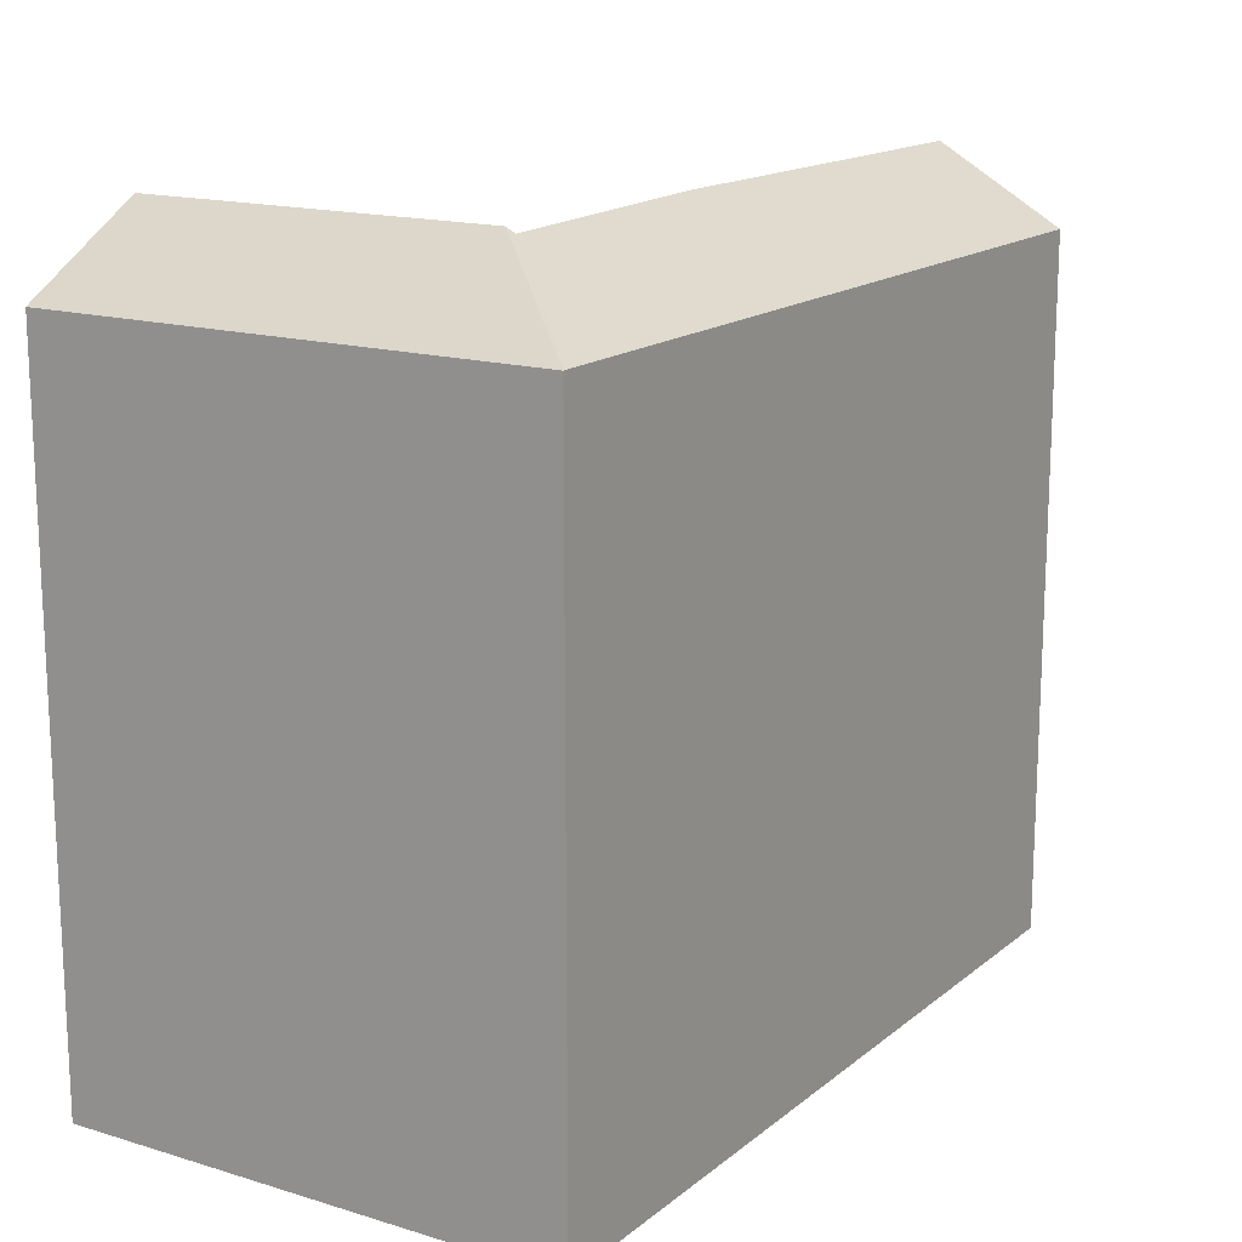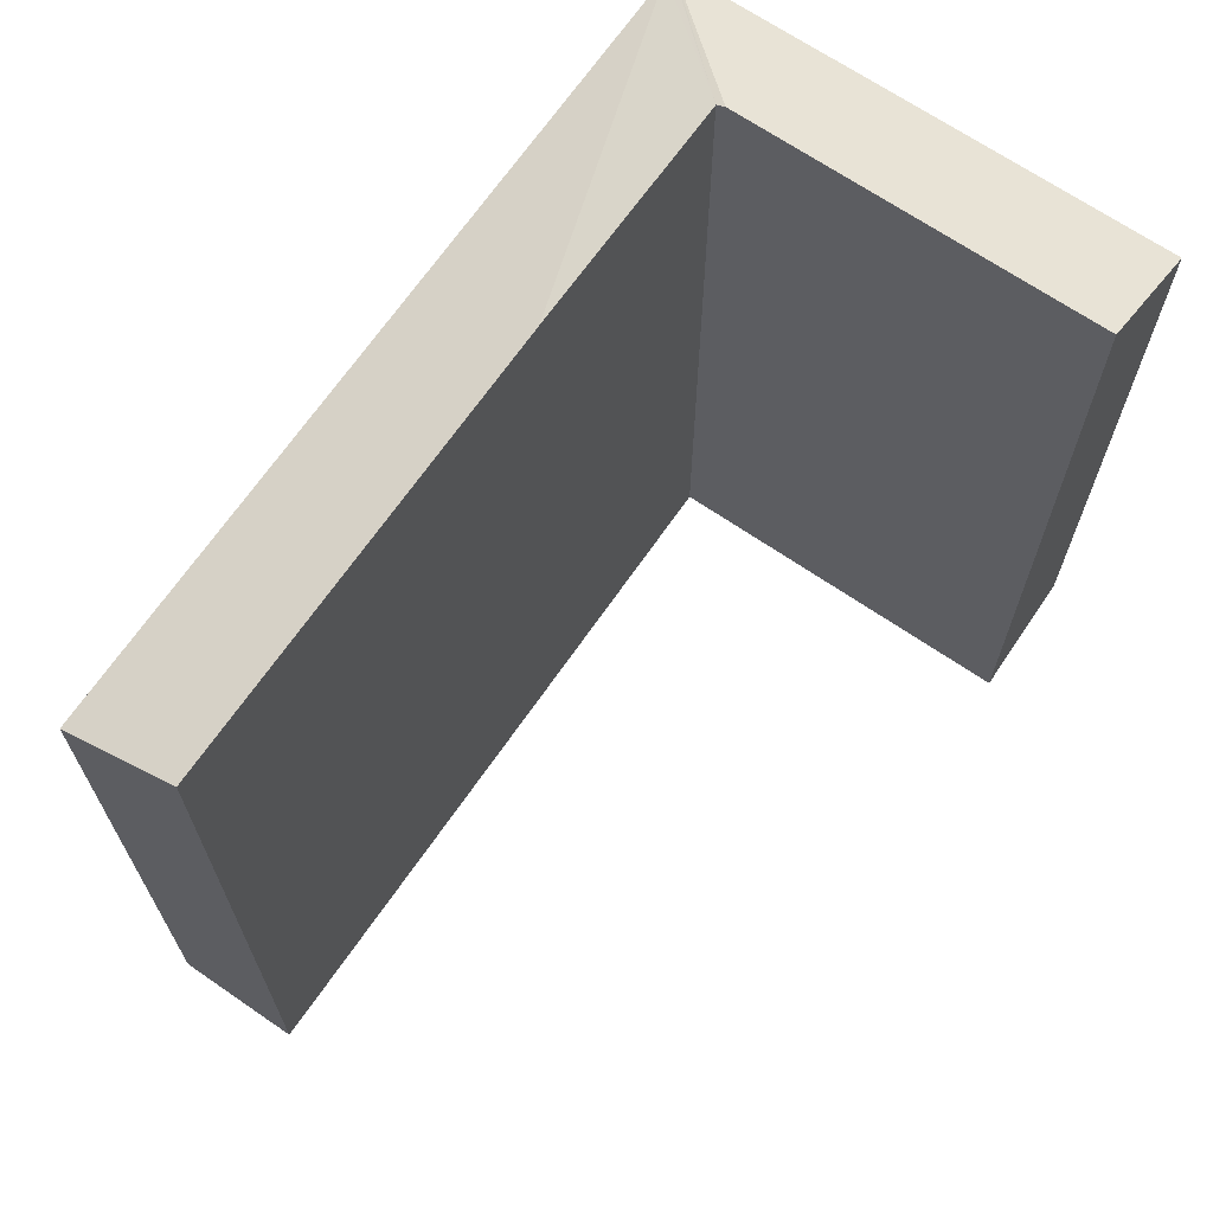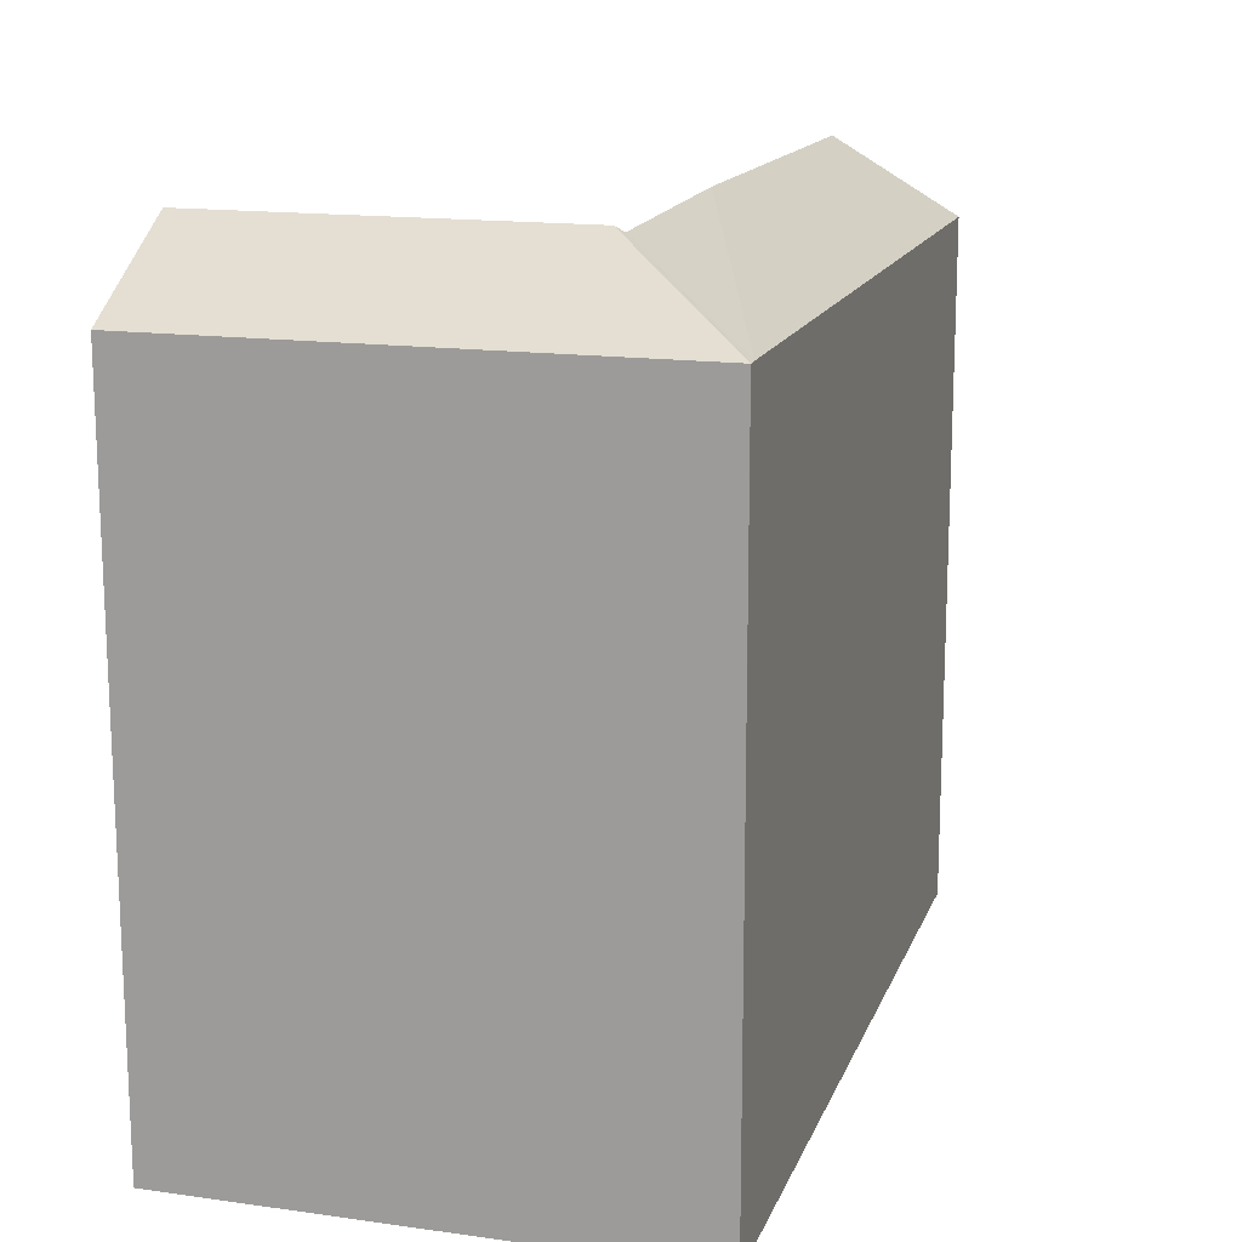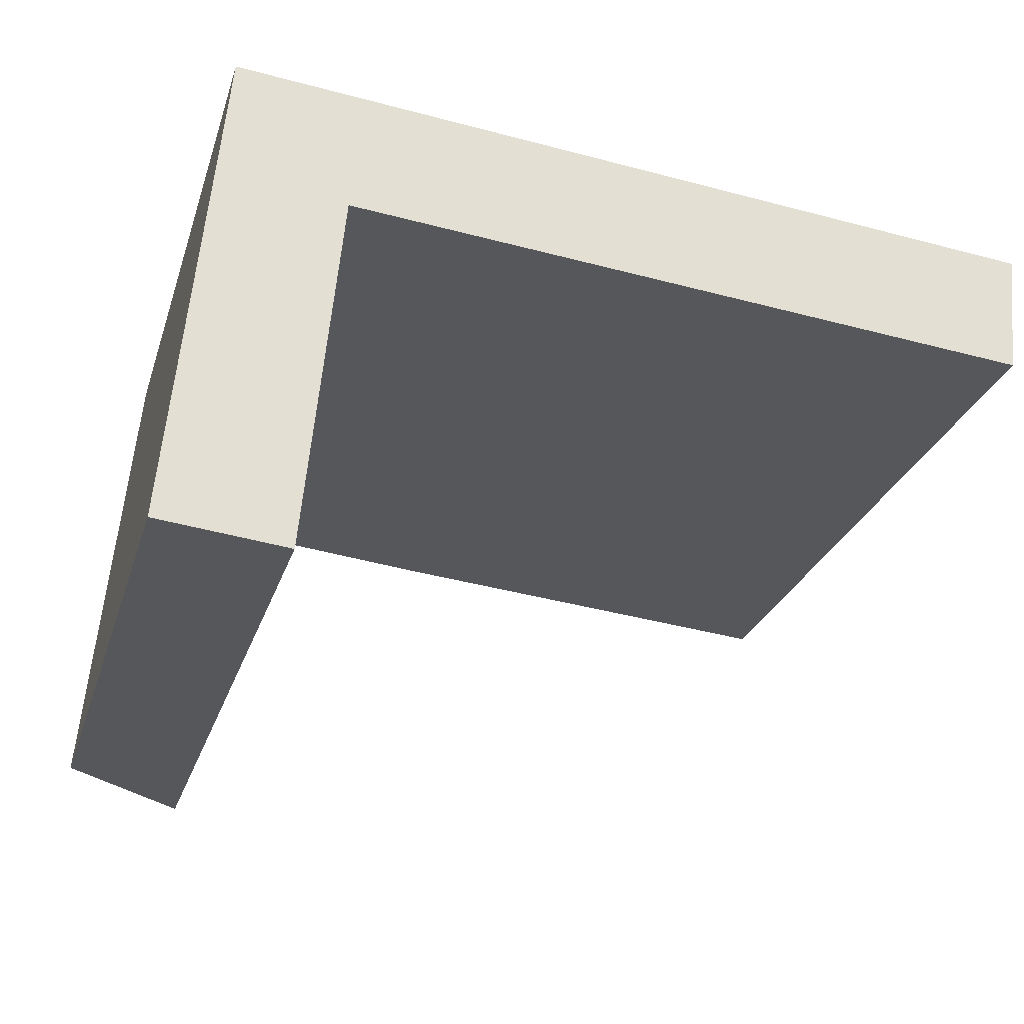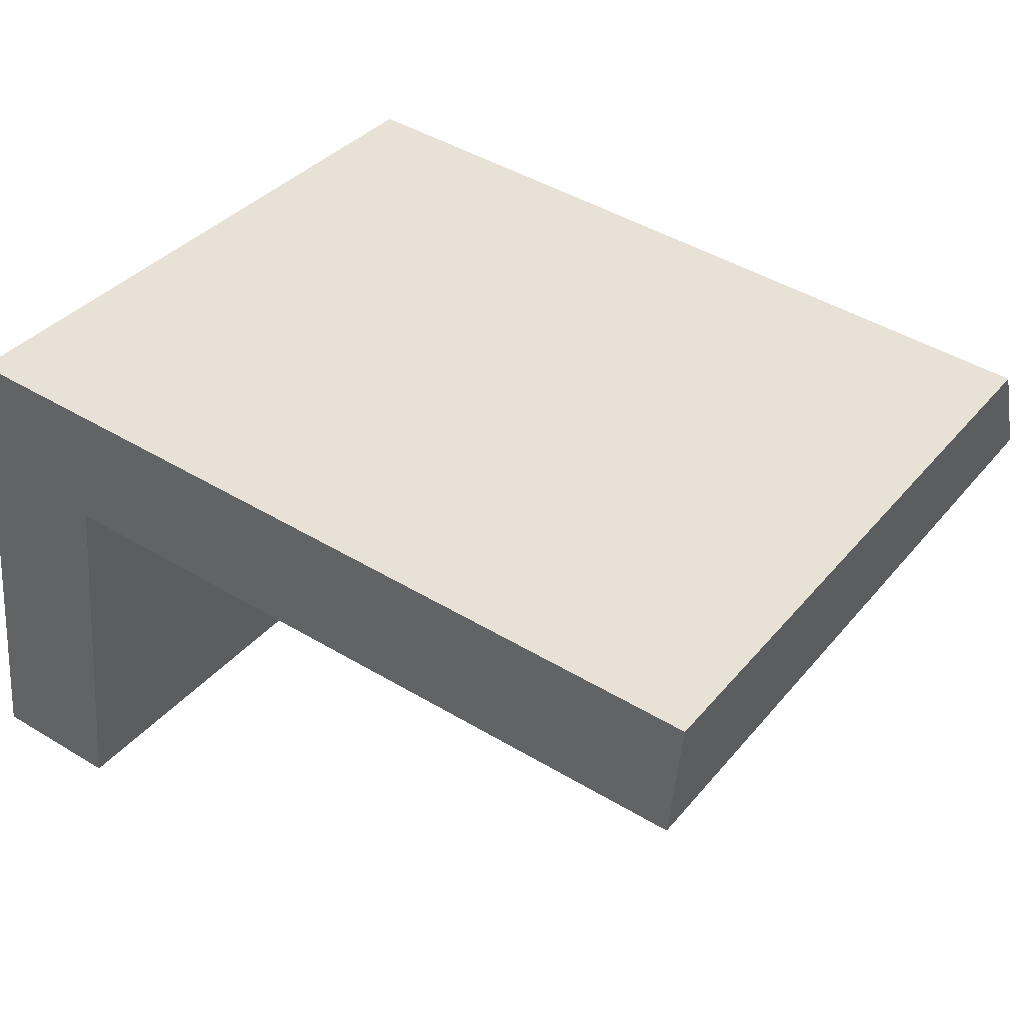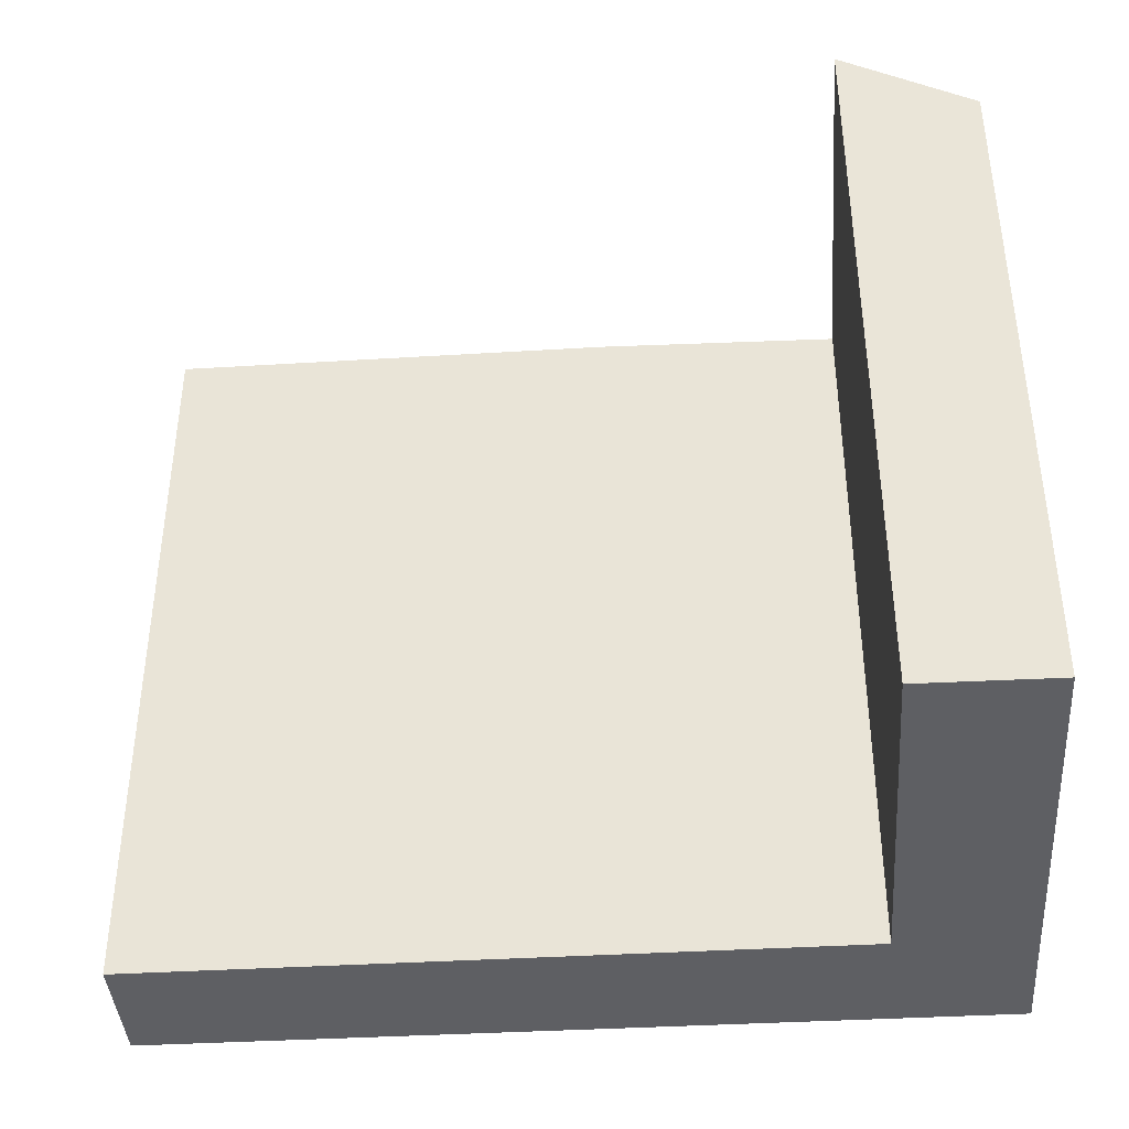
<metadata>
{"format":"obj","ext":"obj","renderer":"f3d","projection":"perspective","resolution":1024,"background":"white","views":[{"elev":15.7,"azim":-51.9,"up":"+Y"},{"elev":67.8,"azim":130.2,"up":"+Y"},{"elev":15.3,"azim":-67.8,"up":"+Y"},{"elev":-25.8,"azim":-15.8,"up":"+Z"},{"elev":35.8,"azim":34.0,"up":"+Z"},{"elev":-40.7,"azim":-170.2,"up":"+Y"}]}
</metadata>
<code>
v  6.902 12.79 5.53
v  14.68 11.54 6.867
v  14.47 12.77 4.784
v  10.83 11.54 7.26
v  1.025 11.54 8.261
v  2.797 12.68 5.935
v  0.87 11.53 8.277
v  0.838 11.53 8.28
v  2.782 12.76 5.782
v  0 11.53 7.063e-16
v  2.187 12.77 -0.239
v  2.187 1.463e-17 -0.239
v  0 0 0
v  14.47 -2.929e-16 4.784
v  2.797 -3.634e-16 5.935
v  6.902 -3.386e-16 5.53
v  0.838 -5.07e-16 8.28
v  10.83 -4.445e-16 7.26
v  14.68 -4.205e-16 6.867
v  1.025 -5.058e-16 8.261
v  0.87 -5.068e-16 8.277
v  2.782 -3.54e-16 5.782
g defaultobject
f 1 2 3
f 2 1 4
f 4 1 5
f 6 5 1
f 5 6 7
f 8 6 9
f 6 8 7
f 10 9 11
f 9 10 8
f 12 10 11
f 10 12 13
f 14 1 3
f 1 14 6
f 6 14 15
f 15 14 16
f 13 8 10
f 8 13 17
f 17 7 8
f 7 17 4
f 4 17 2
f 2 17 18
f 2 18 19
f 18 17 20
f 20 17 21
f 4 5 7
f 2 14 3
f 14 2 19
f 9 12 11
f 12 9 6
f 12 6 22
f 22 6 15
f 19 18 14
f 16 14 18
f 20 16 18
f 15 16 20
f 22 15 20
f 12 22 20
f 21 12 20
f 17 12 21
f 13 12 17

</code>
